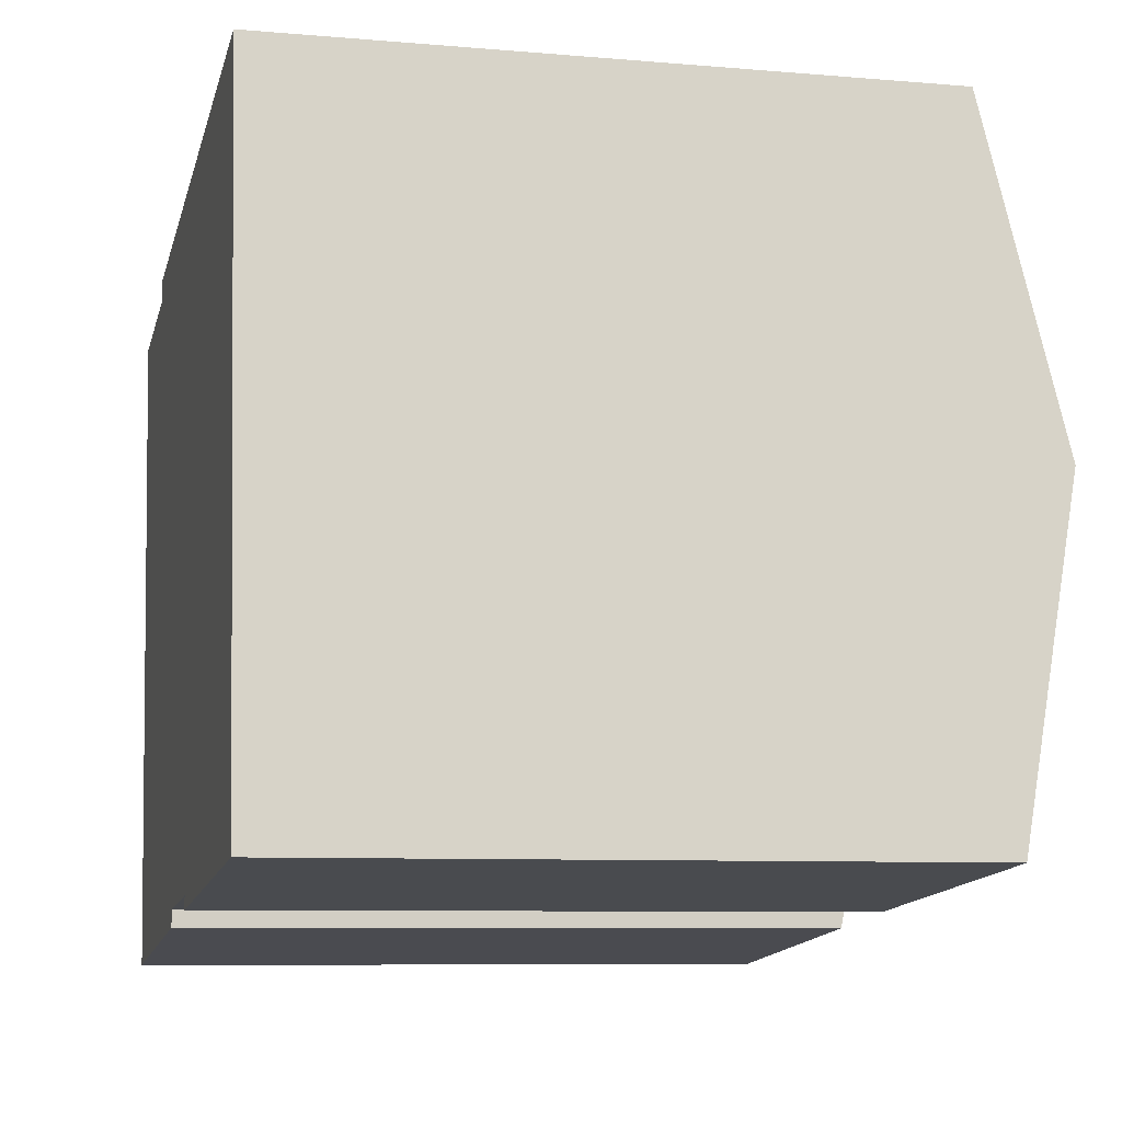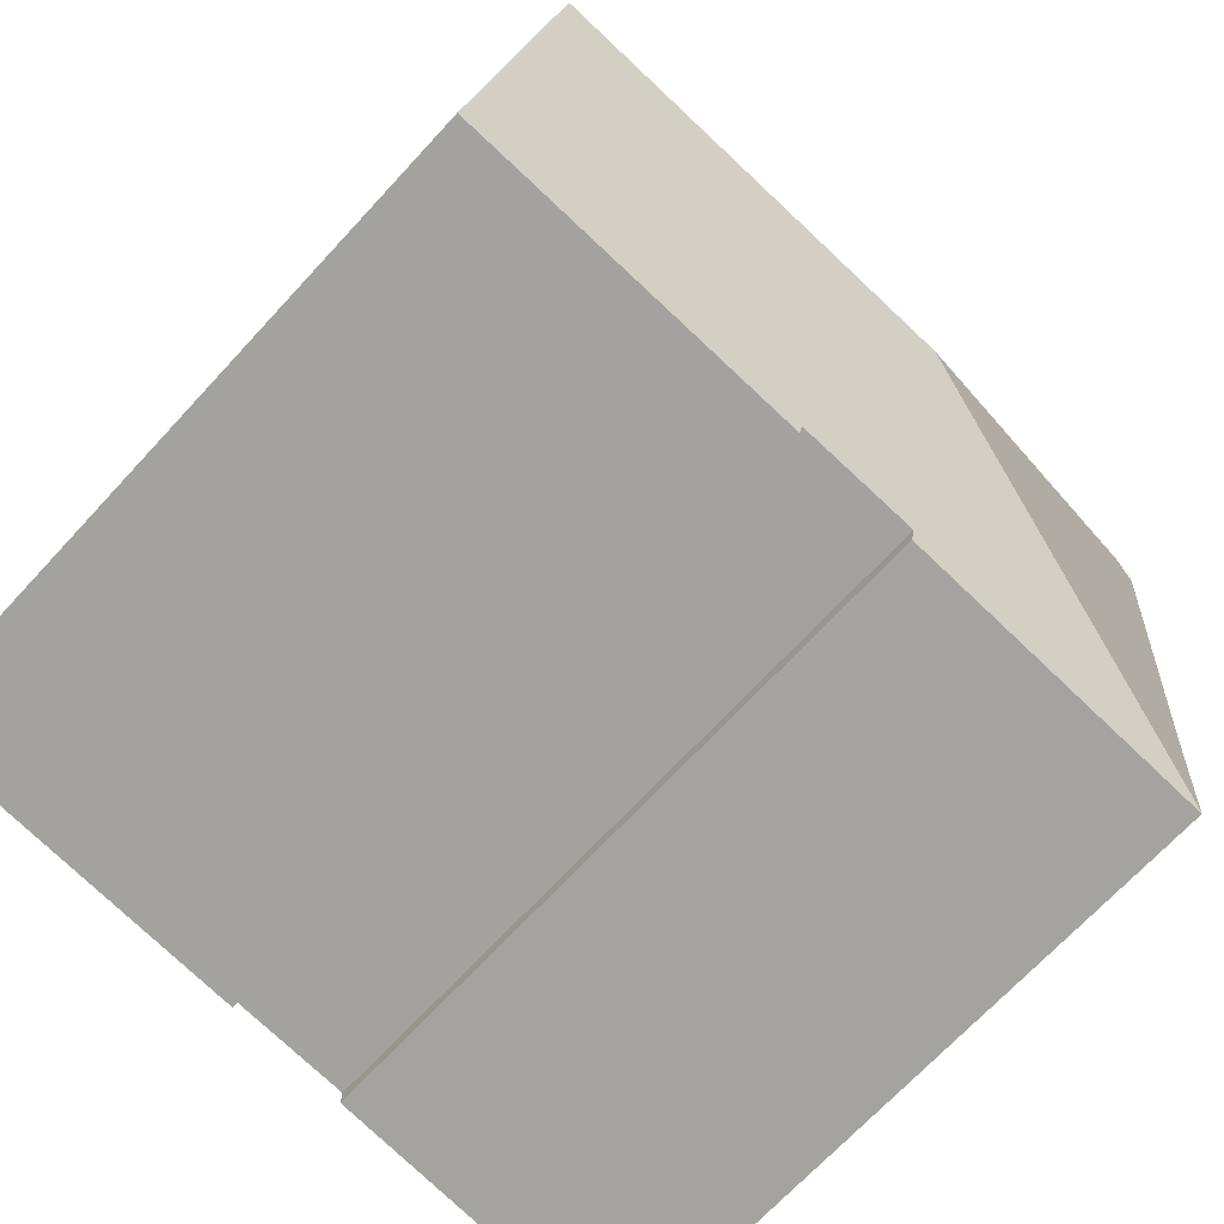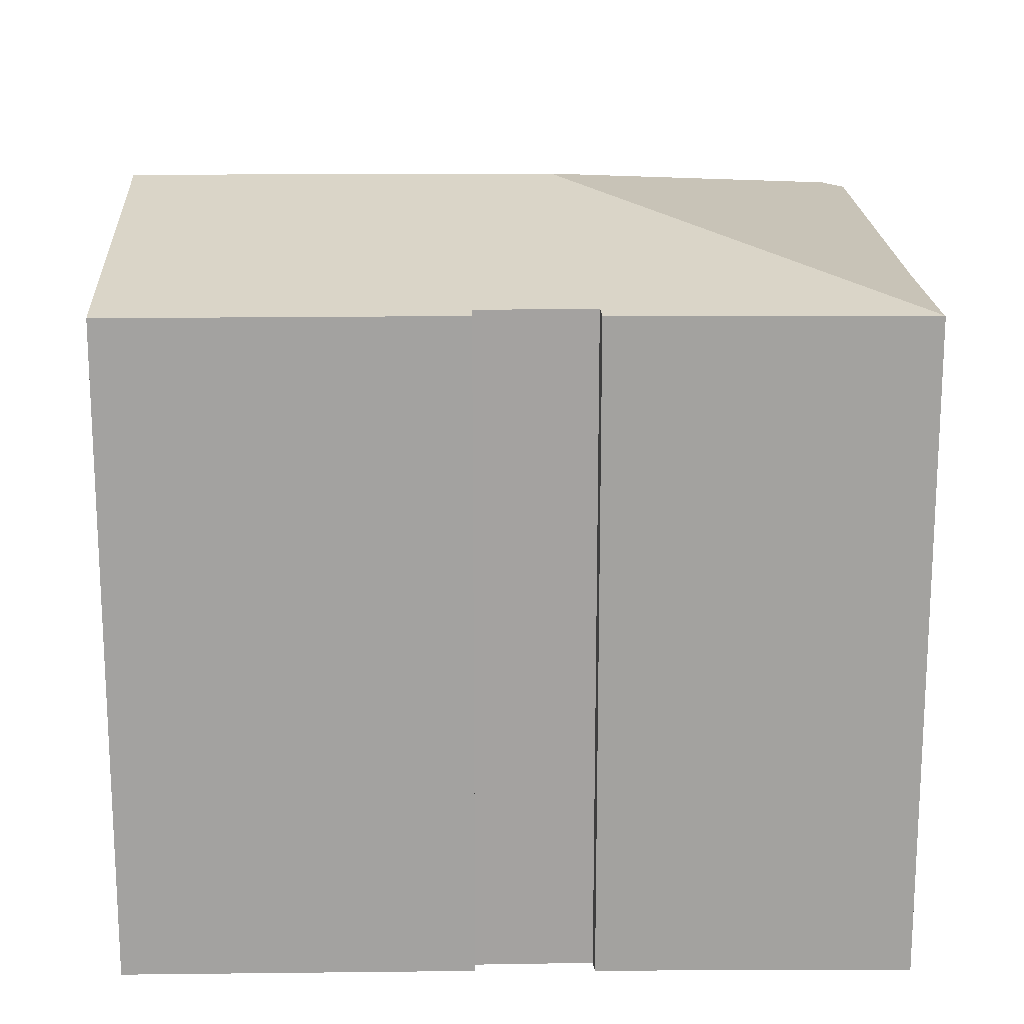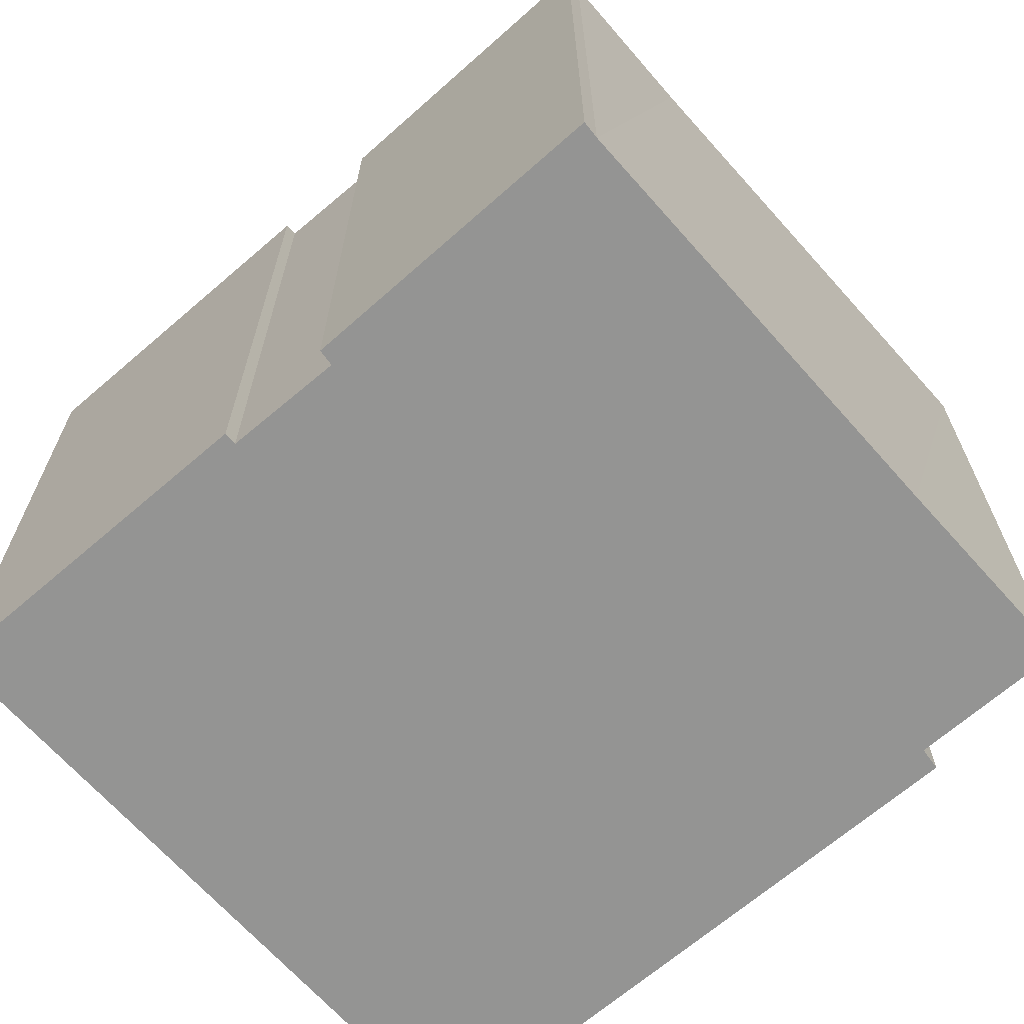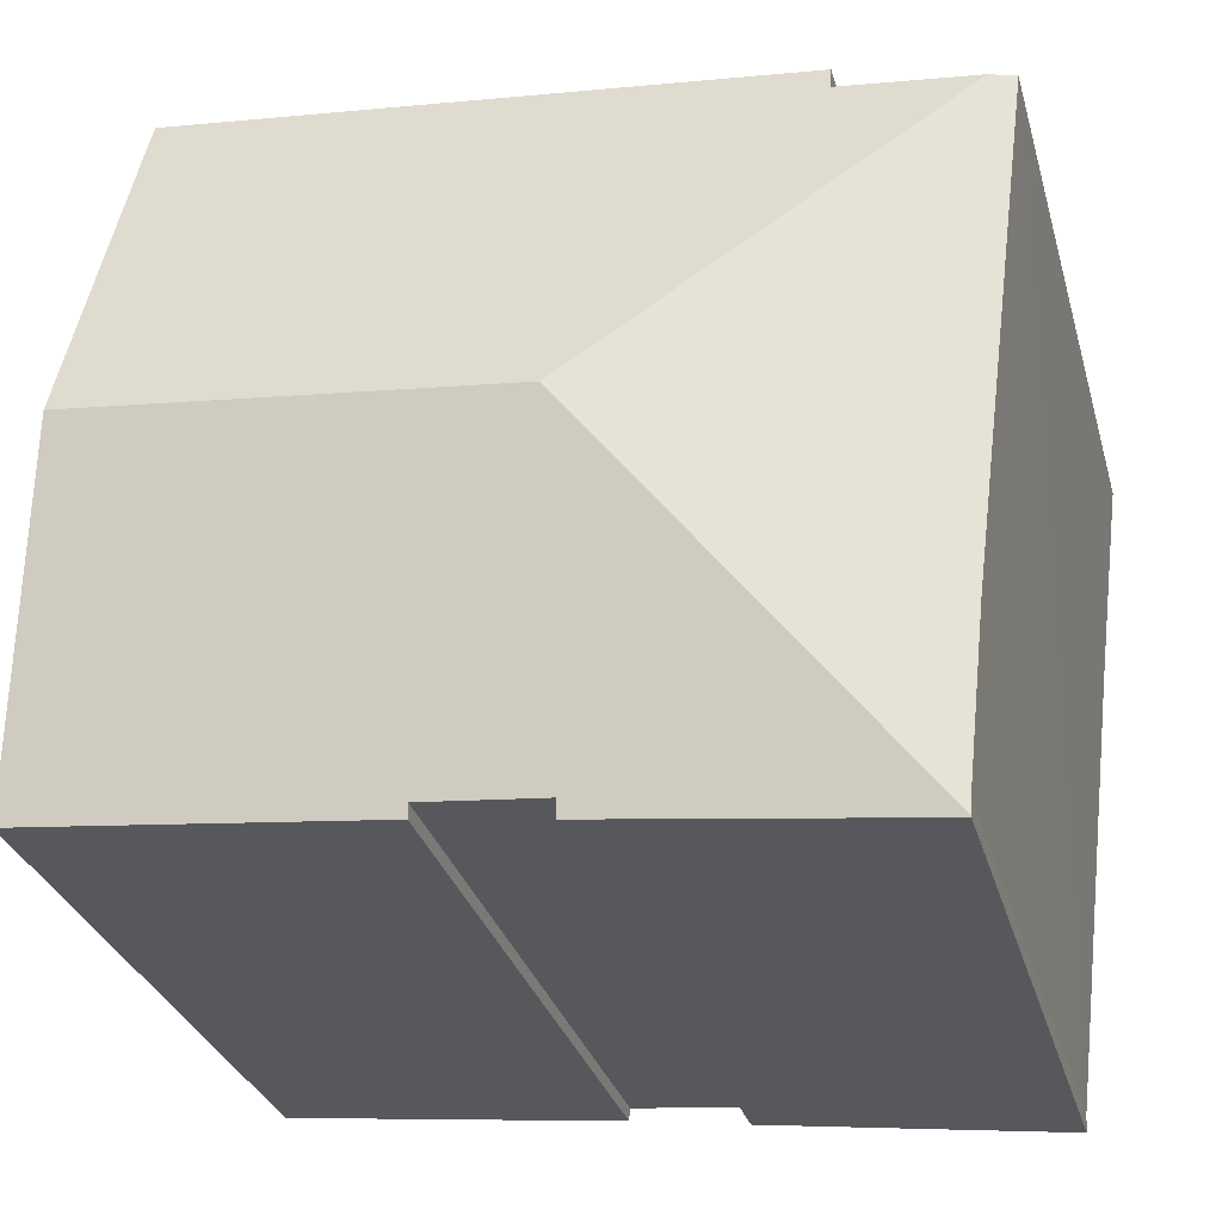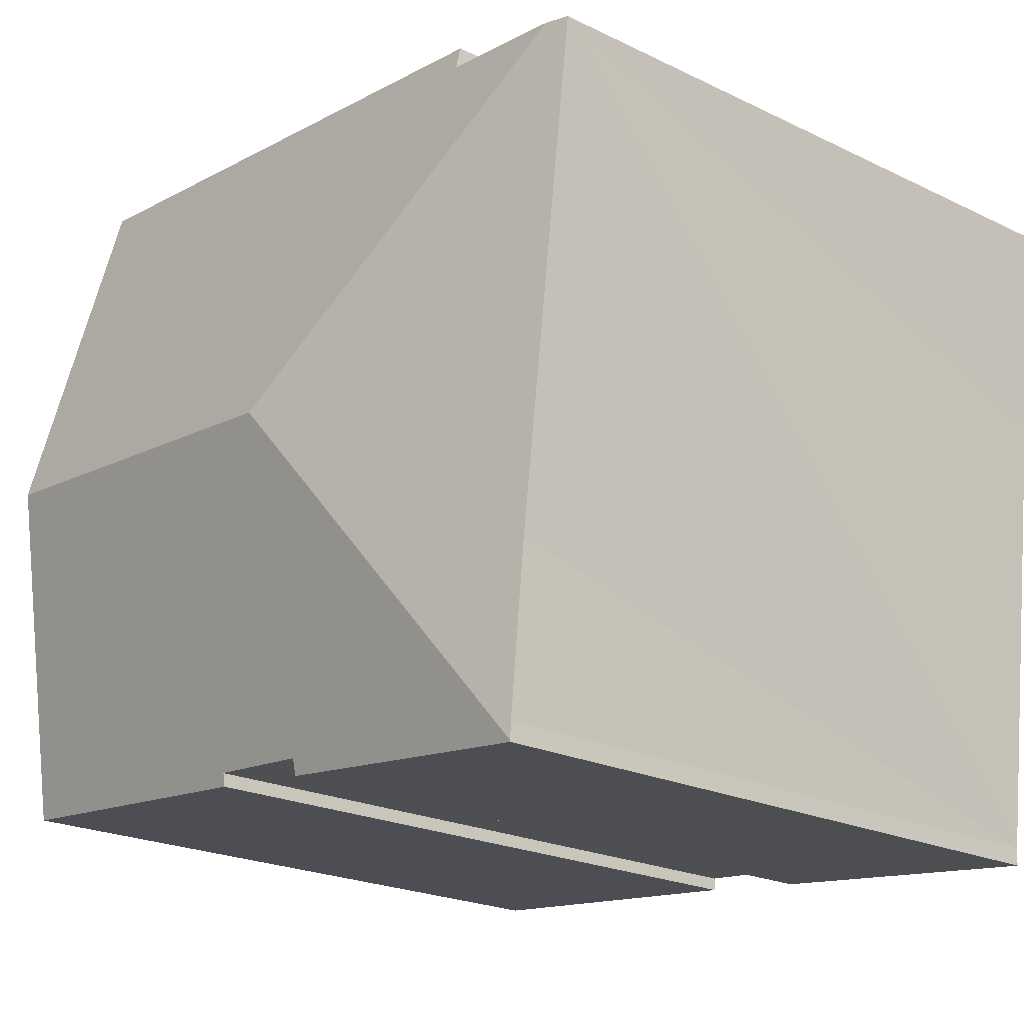
<metadata>
{"format":"obj","ext":"obj","renderer":"f3d","projection":"perspective","resolution":1024,"background":"white","views":[{"elev":-7.9,"azim":76.4,"up":"+Z"},{"elev":-69.3,"azim":137.3,"up":"+Z"},{"elev":17.5,"azim":172.6,"up":"+Y"},{"elev":-67.0,"azim":-145.3,"up":"+Y"},{"elev":-30.4,"azim":-165.0,"up":"+Z"},{"elev":-22.0,"azim":-130.2,"up":"+Z"}]}
</metadata>
<code>
v  0.606 16.42 0.071
v  3.857 16.42 0.453
v  9.549 18.07 -7.037
v  19.1 16.31 2.722
v  20.1 18.07 -5.849
v  3.848 16.3 1.021
v  1.991 16.31 -16.55
v  9.633 16.32 -15.65
v  1.993 16.3 -16.58
v  9.624 16.4 -15.24
v  12.5 16.39 -14.96
v  21.08 16.32 -14.36
v  12.53 16.33 -15.28
v  1.966 16.32 -16.15
v  1.532 16.32 -12.17
v  0.655 16.31 -5.198
v  0 16.3 9.979e-16
v  9.633 9.581e-16 -15.65
v  1.993 1.015e-15 -16.58
v  12.53 9.356e-16 -15.28
v  21.08 8.794e-16 -14.36
v  9.624 9.331e-16 -15.24
v  12.5 9.16e-16 -14.96
v  1.966 9.888e-16 -16.15
v  1.991 1.013e-15 -16.55
v  0.655 3.183e-16 -5.198
v  0 0 0
v  1.532 7.45e-16 -12.17
v  3.857 -2.774e-17 0.453
v  3.848 -6.252e-17 1.021
v  0.606 -4.348e-18 0.071
v  19.1 -1.667e-16 2.722
v  20.1 3.581e-16 -5.849
g defaultobject
f 1 2 3
f 3 4 5
f 4 3 6
f 6 3 2
f 7 8 9
f 8 7 10
f 10 7 3
f 10 3 11
f 11 3 12
f 12 3 5
f 12 13 11
f 14 3 7
f 3 14 15
f 3 15 16
f 3 16 1
f 1 16 17
f 18 9 8
f 9 18 19
f 12 20 13
f 20 12 21
f 11 22 10
f 22 11 23
f 7 24 14
f 24 7 9
f 24 9 19
f 24 19 25
f 24 15 14
f 15 24 16
f 16 24 17
f 17 24 26
f 17 26 27
f 26 24 28
f 29 6 2
f 6 29 30
f 13 23 11
f 23 13 20
f 17 2 1
f 2 17 27
f 2 27 29
f 29 27 31
f 6 32 4
f 32 6 30
f 32 5 4
f 5 32 12
f 12 32 21
f 21 32 33
f 22 8 10
f 8 22 18
f 28 22 23
f 22 28 24
f 22 24 18
f 18 24 25
f 18 25 19
f 30 33 32
f 33 30 29
f 33 29 31
f 33 31 27
f 33 27 26
f 33 26 21
f 21 26 28
f 21 28 23
f 21 23 20

</code>
